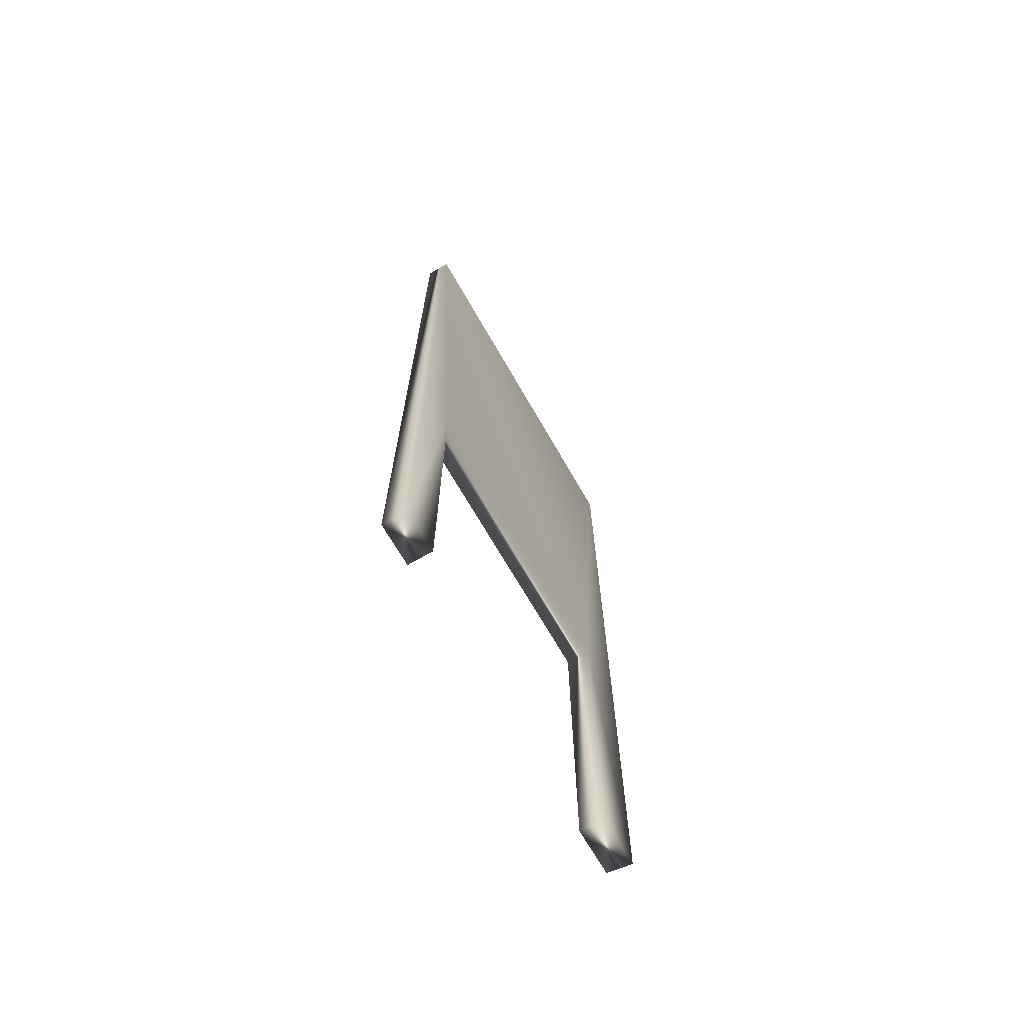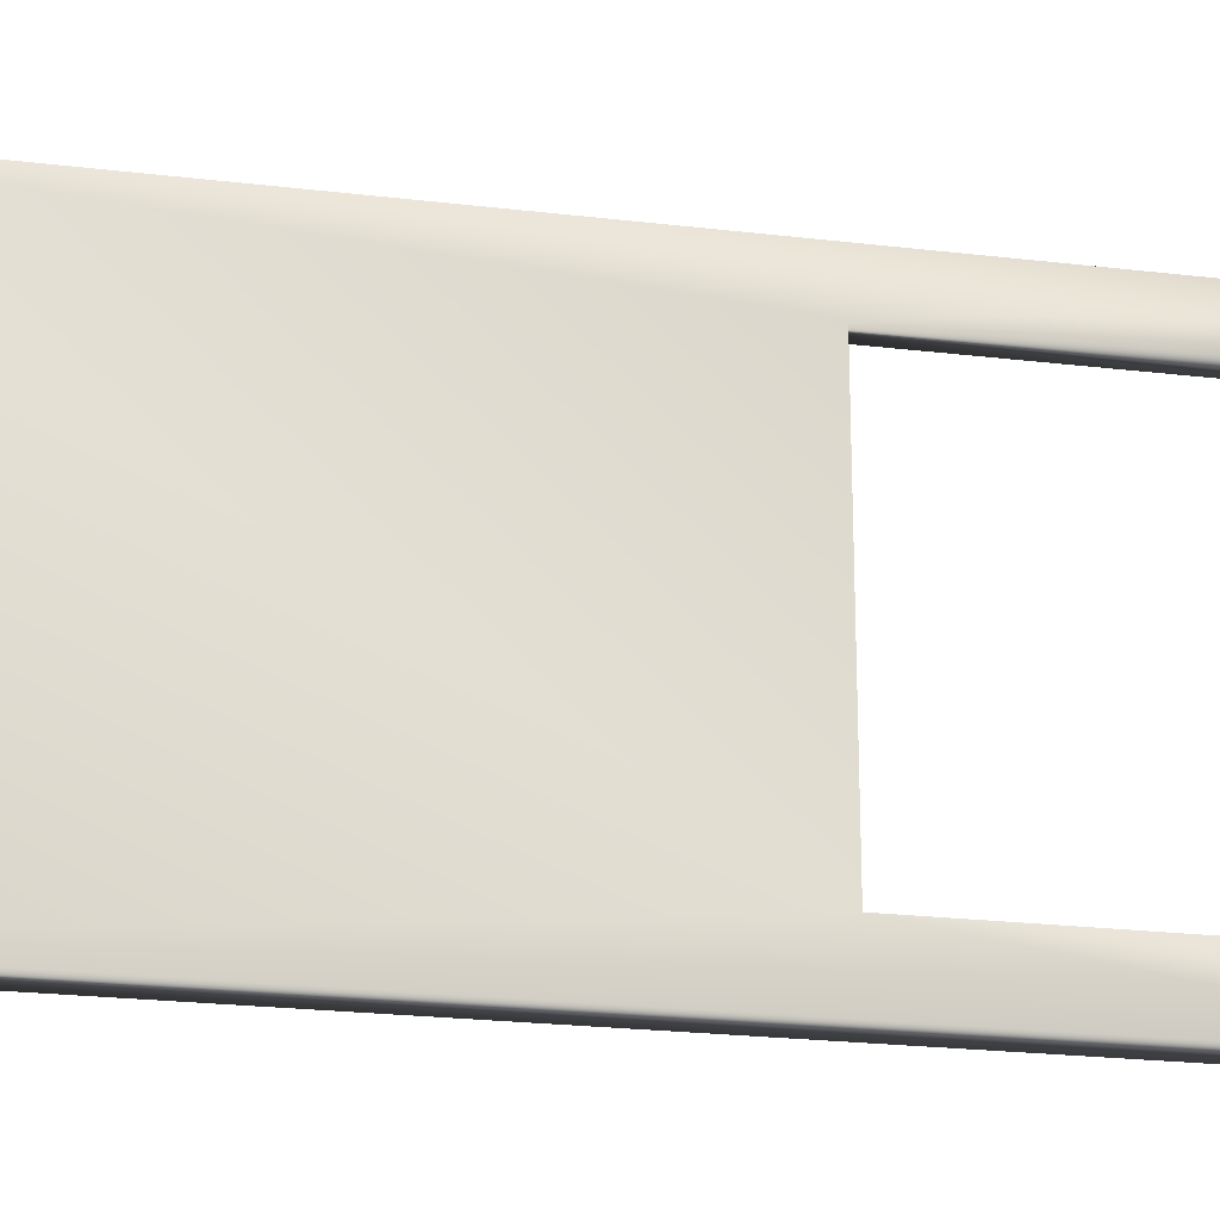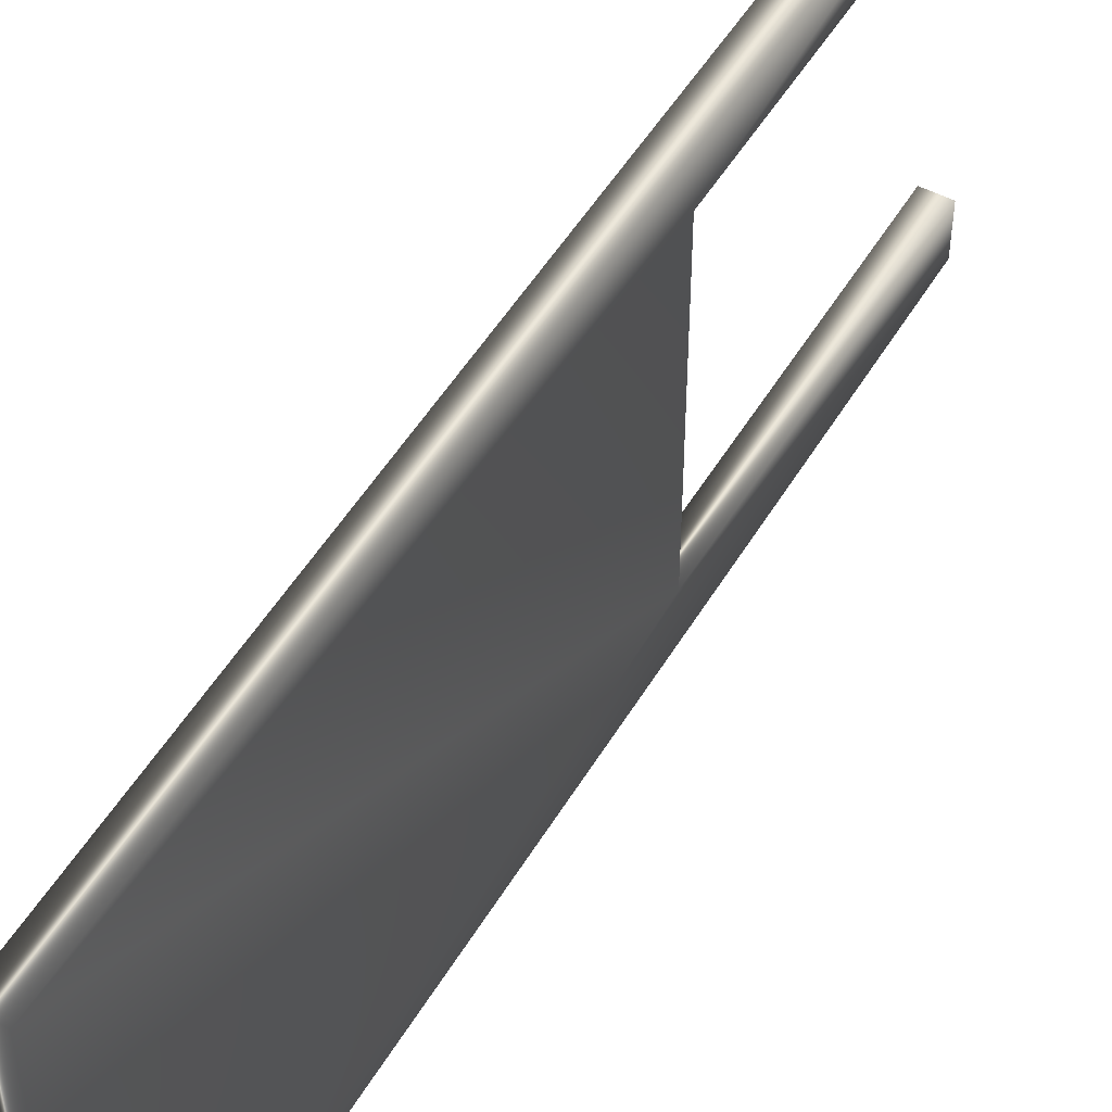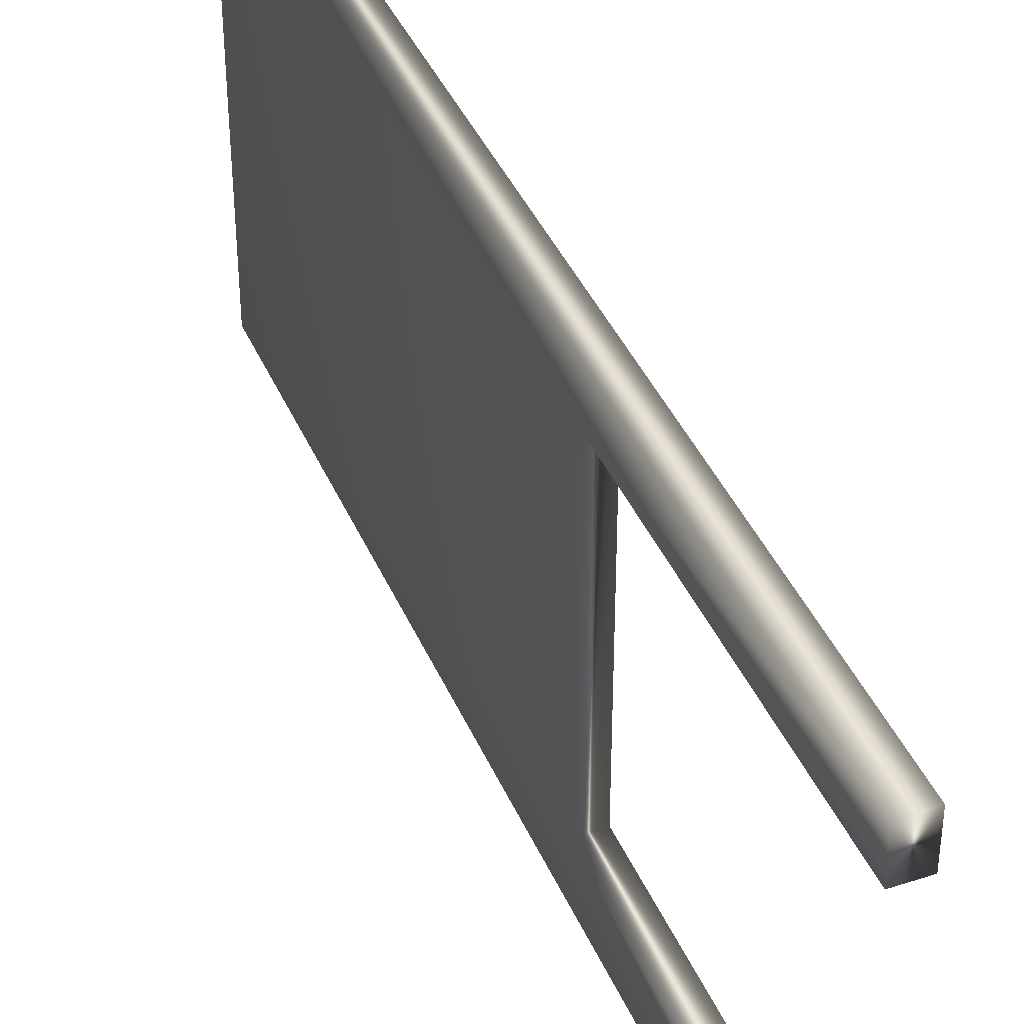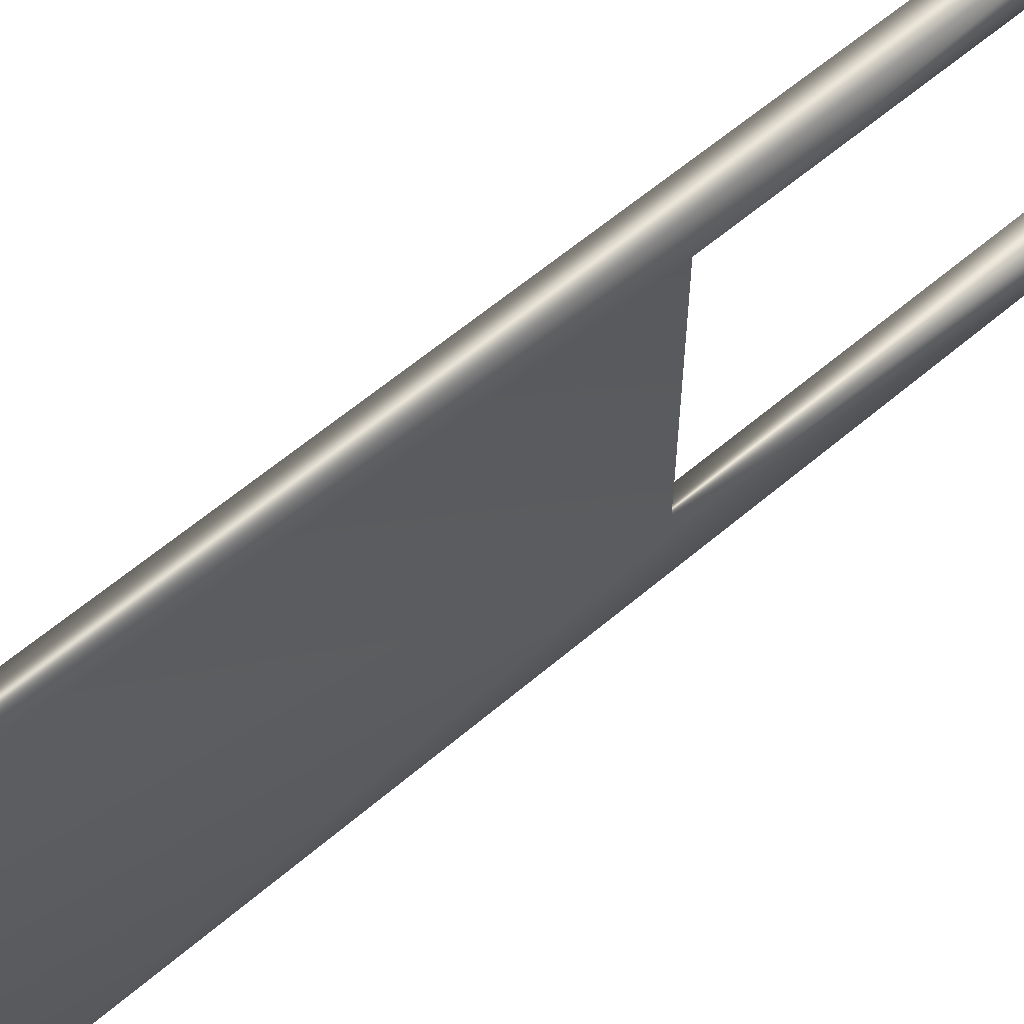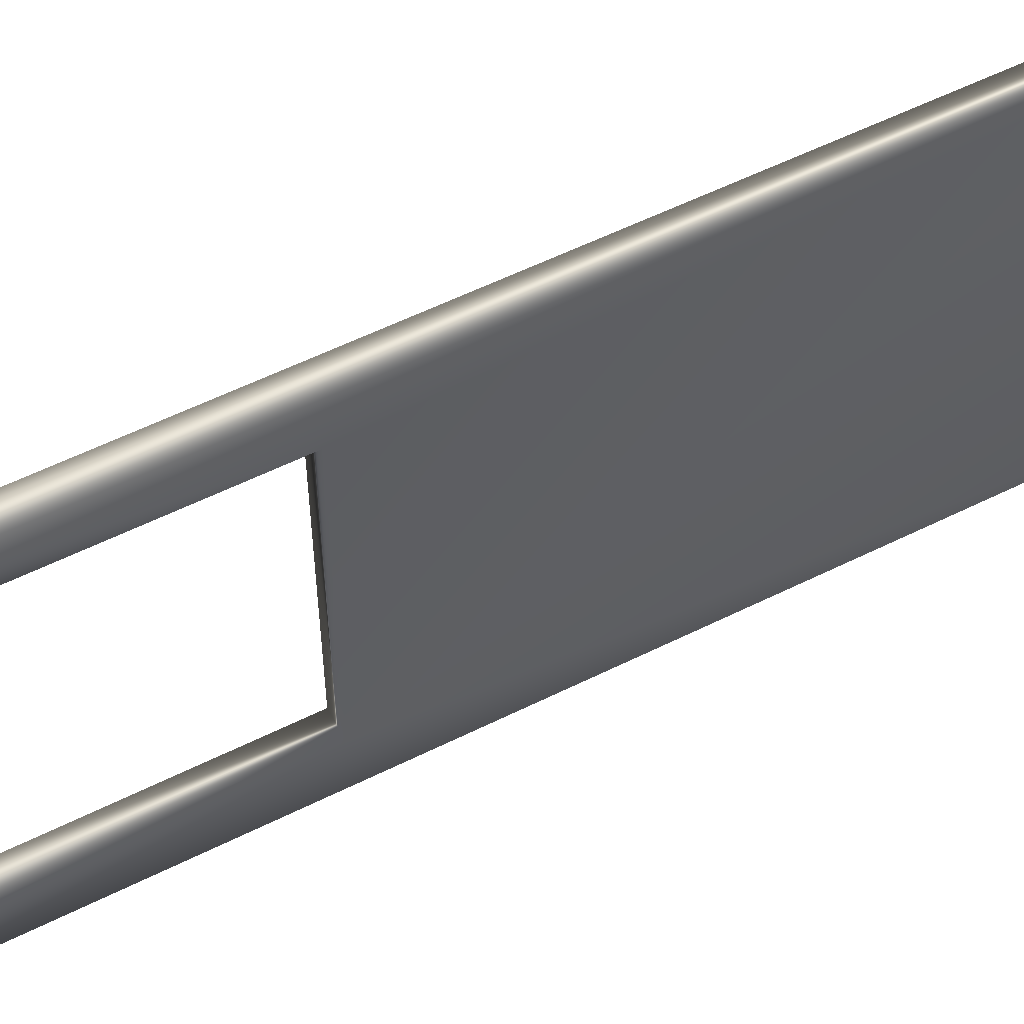
<metadata>
{"format":"obj","ext":"obj","renderer":"f3d","projection":"perspective","resolution":1024,"background":"white","views":[{"elev":-69.1,"azim":29.9,"up":"+Y"},{"elev":-22.4,"azim":-101.8,"up":"+Z"},{"elev":50.8,"azim":-150.1,"up":"+Z"},{"elev":40.4,"azim":-21.9,"up":"+Z"},{"elev":60.5,"azim":-131.1,"up":"+Z"},{"elev":56.6,"azim":62.5,"up":"+Z"}]}
</metadata>
<code>
v -58.51 0 126.4
v -58.51 7.021 126.4
v -58 0 126.4
v -58 7.021 126.4
v -58 18.67 119.3
v -58 0 119.3
v -58.51 18.67 119.3
v -58.51 0 119.3
v -58.51 18.67 127.2
v -58 18.67 127.2
v -58.51 0 127.2
v -58 0 127.2
v -58 7.021 120.3
v -58 0 120.3
v -58.51 7.021 120.3
v -58.51 0 120.3
f 1 2 3
f 3 2 4
f 5 6 7
f 7 6 8
f 9 10 7
f 7 10 5
f 11 1 12
f 12 1 3
f 6 5 13
f 13 5 10
f 13 10 4
f 4 10 12
f 4 12 3
f 13 14 6
f 7 15 9
f 9 15 2
f 9 2 11
f 11 2 1
f 7 8 15
f 15 8 16
f 12 10 11
f 11 10 9
f 16 8 14
f 14 8 6
f 15 16 13
f 13 16 14
f 13 4 15
f 15 4 2

</code>
